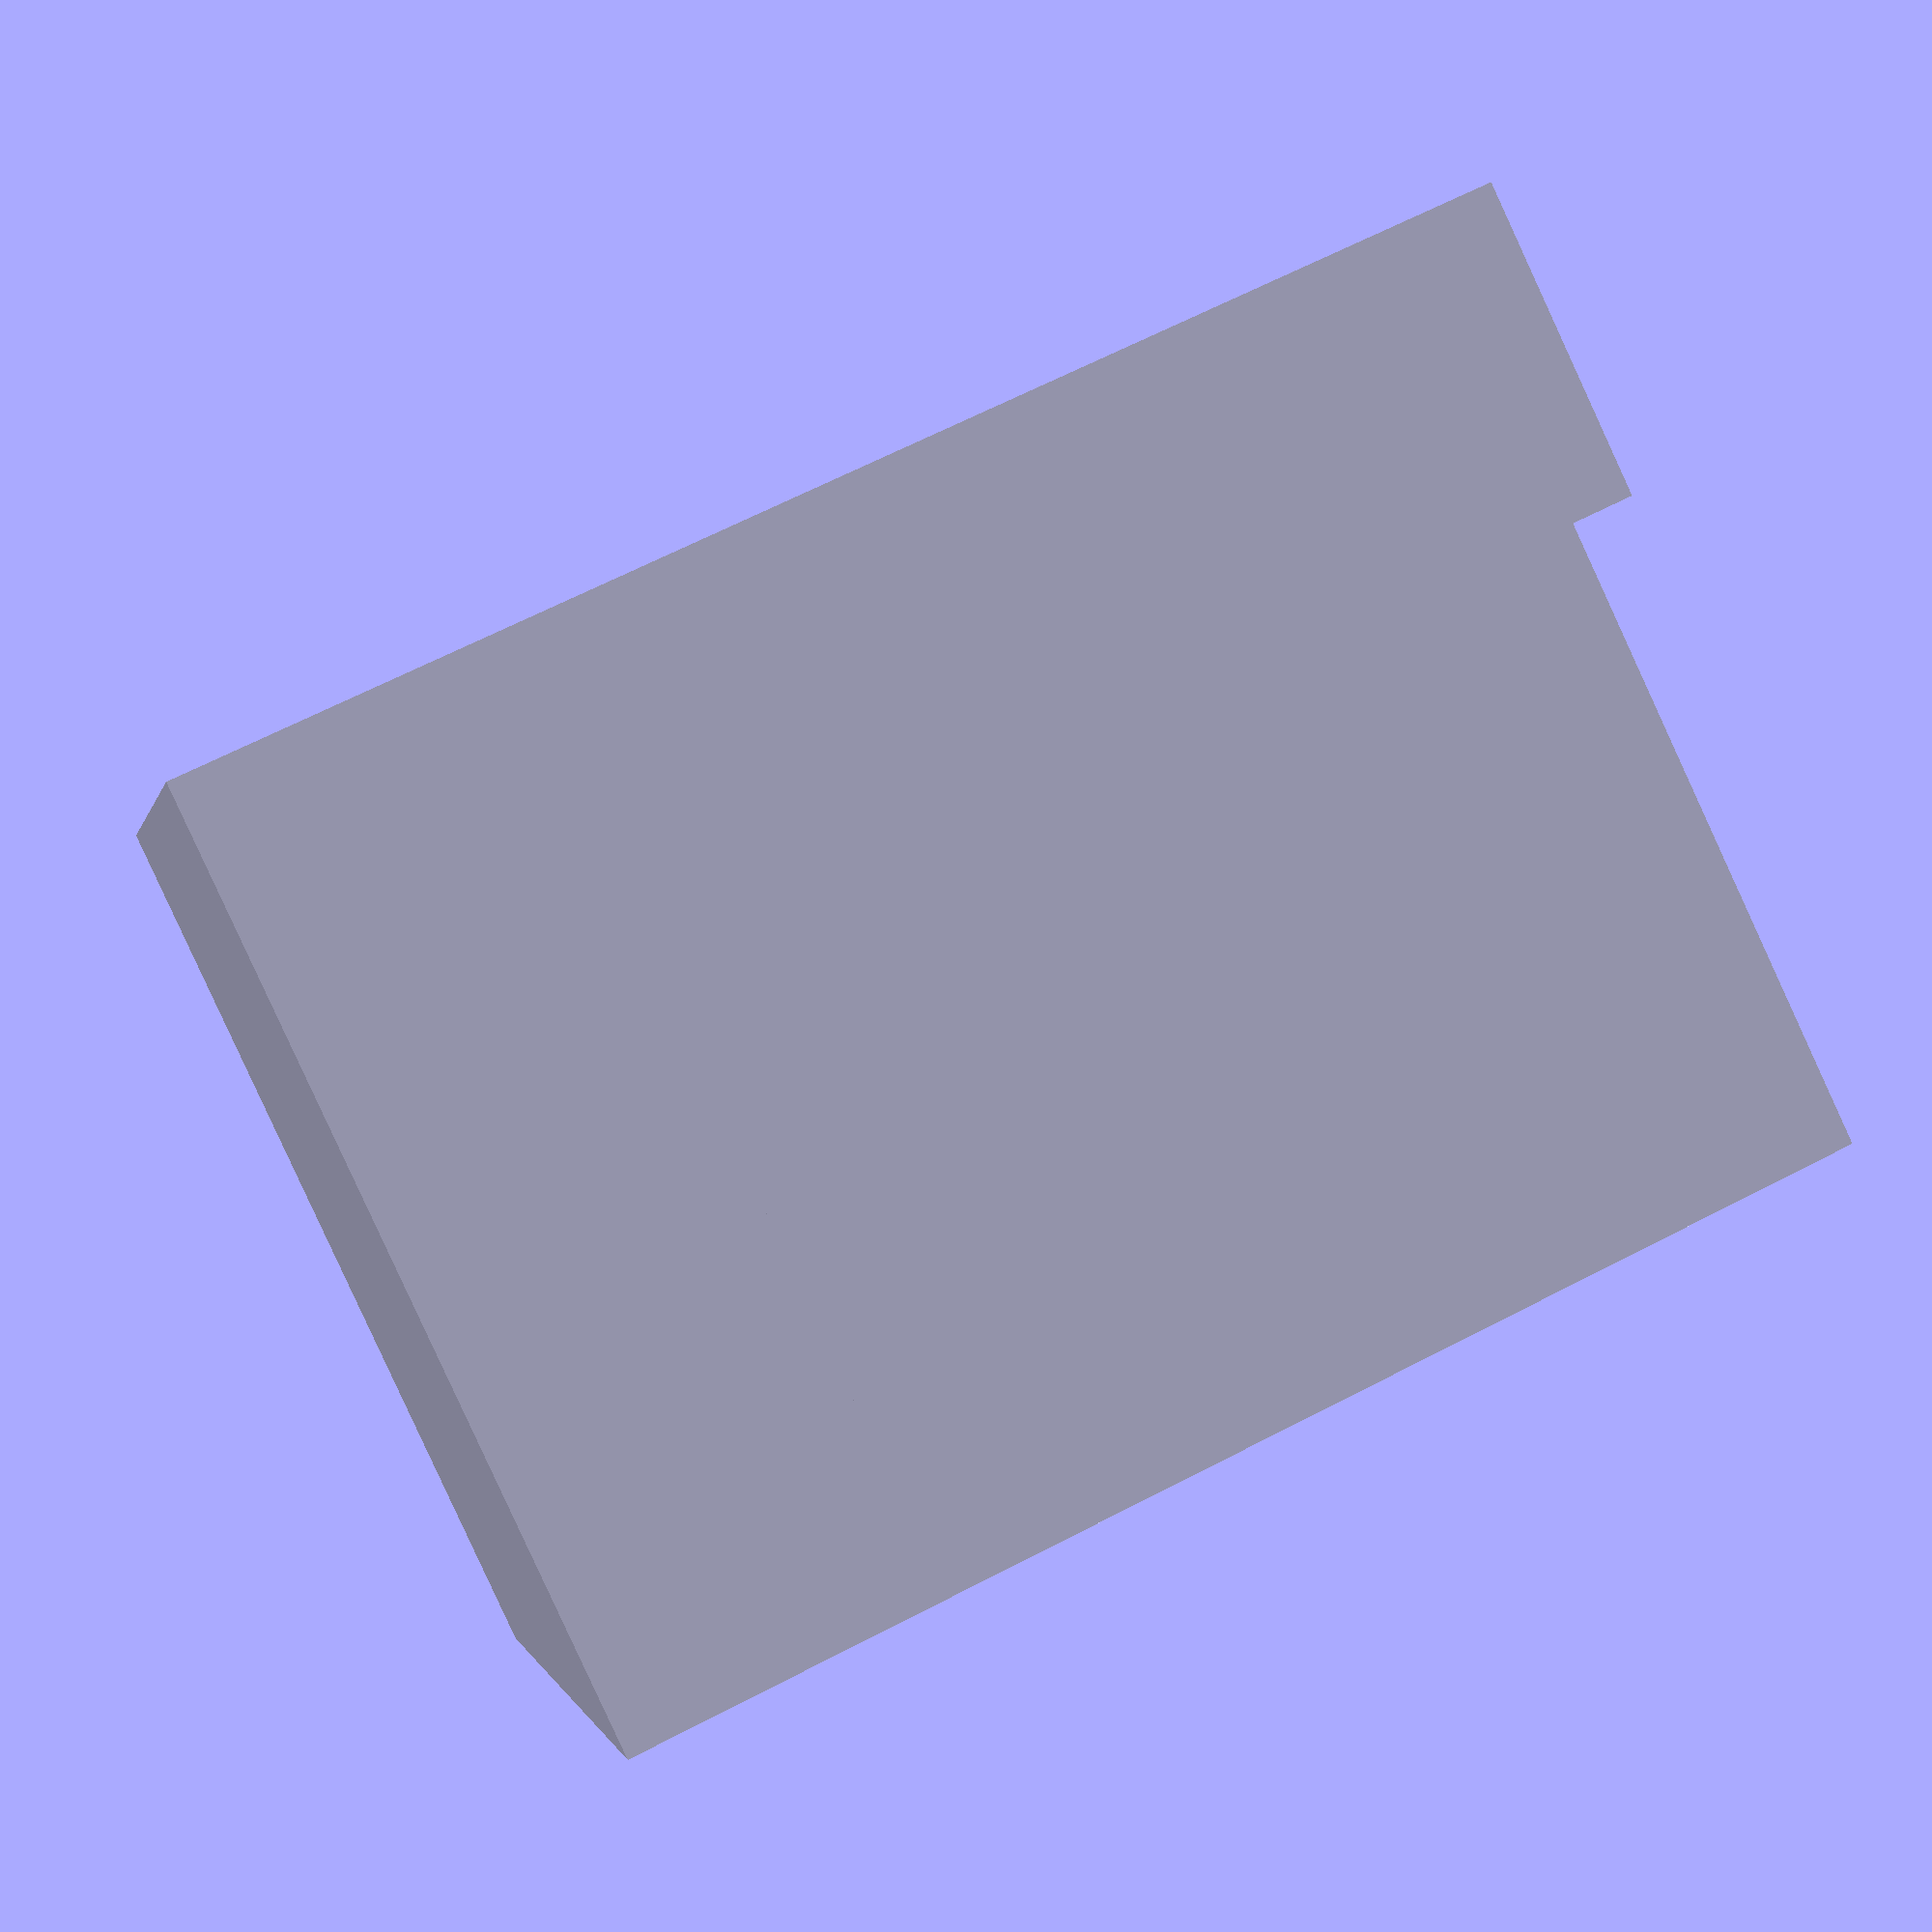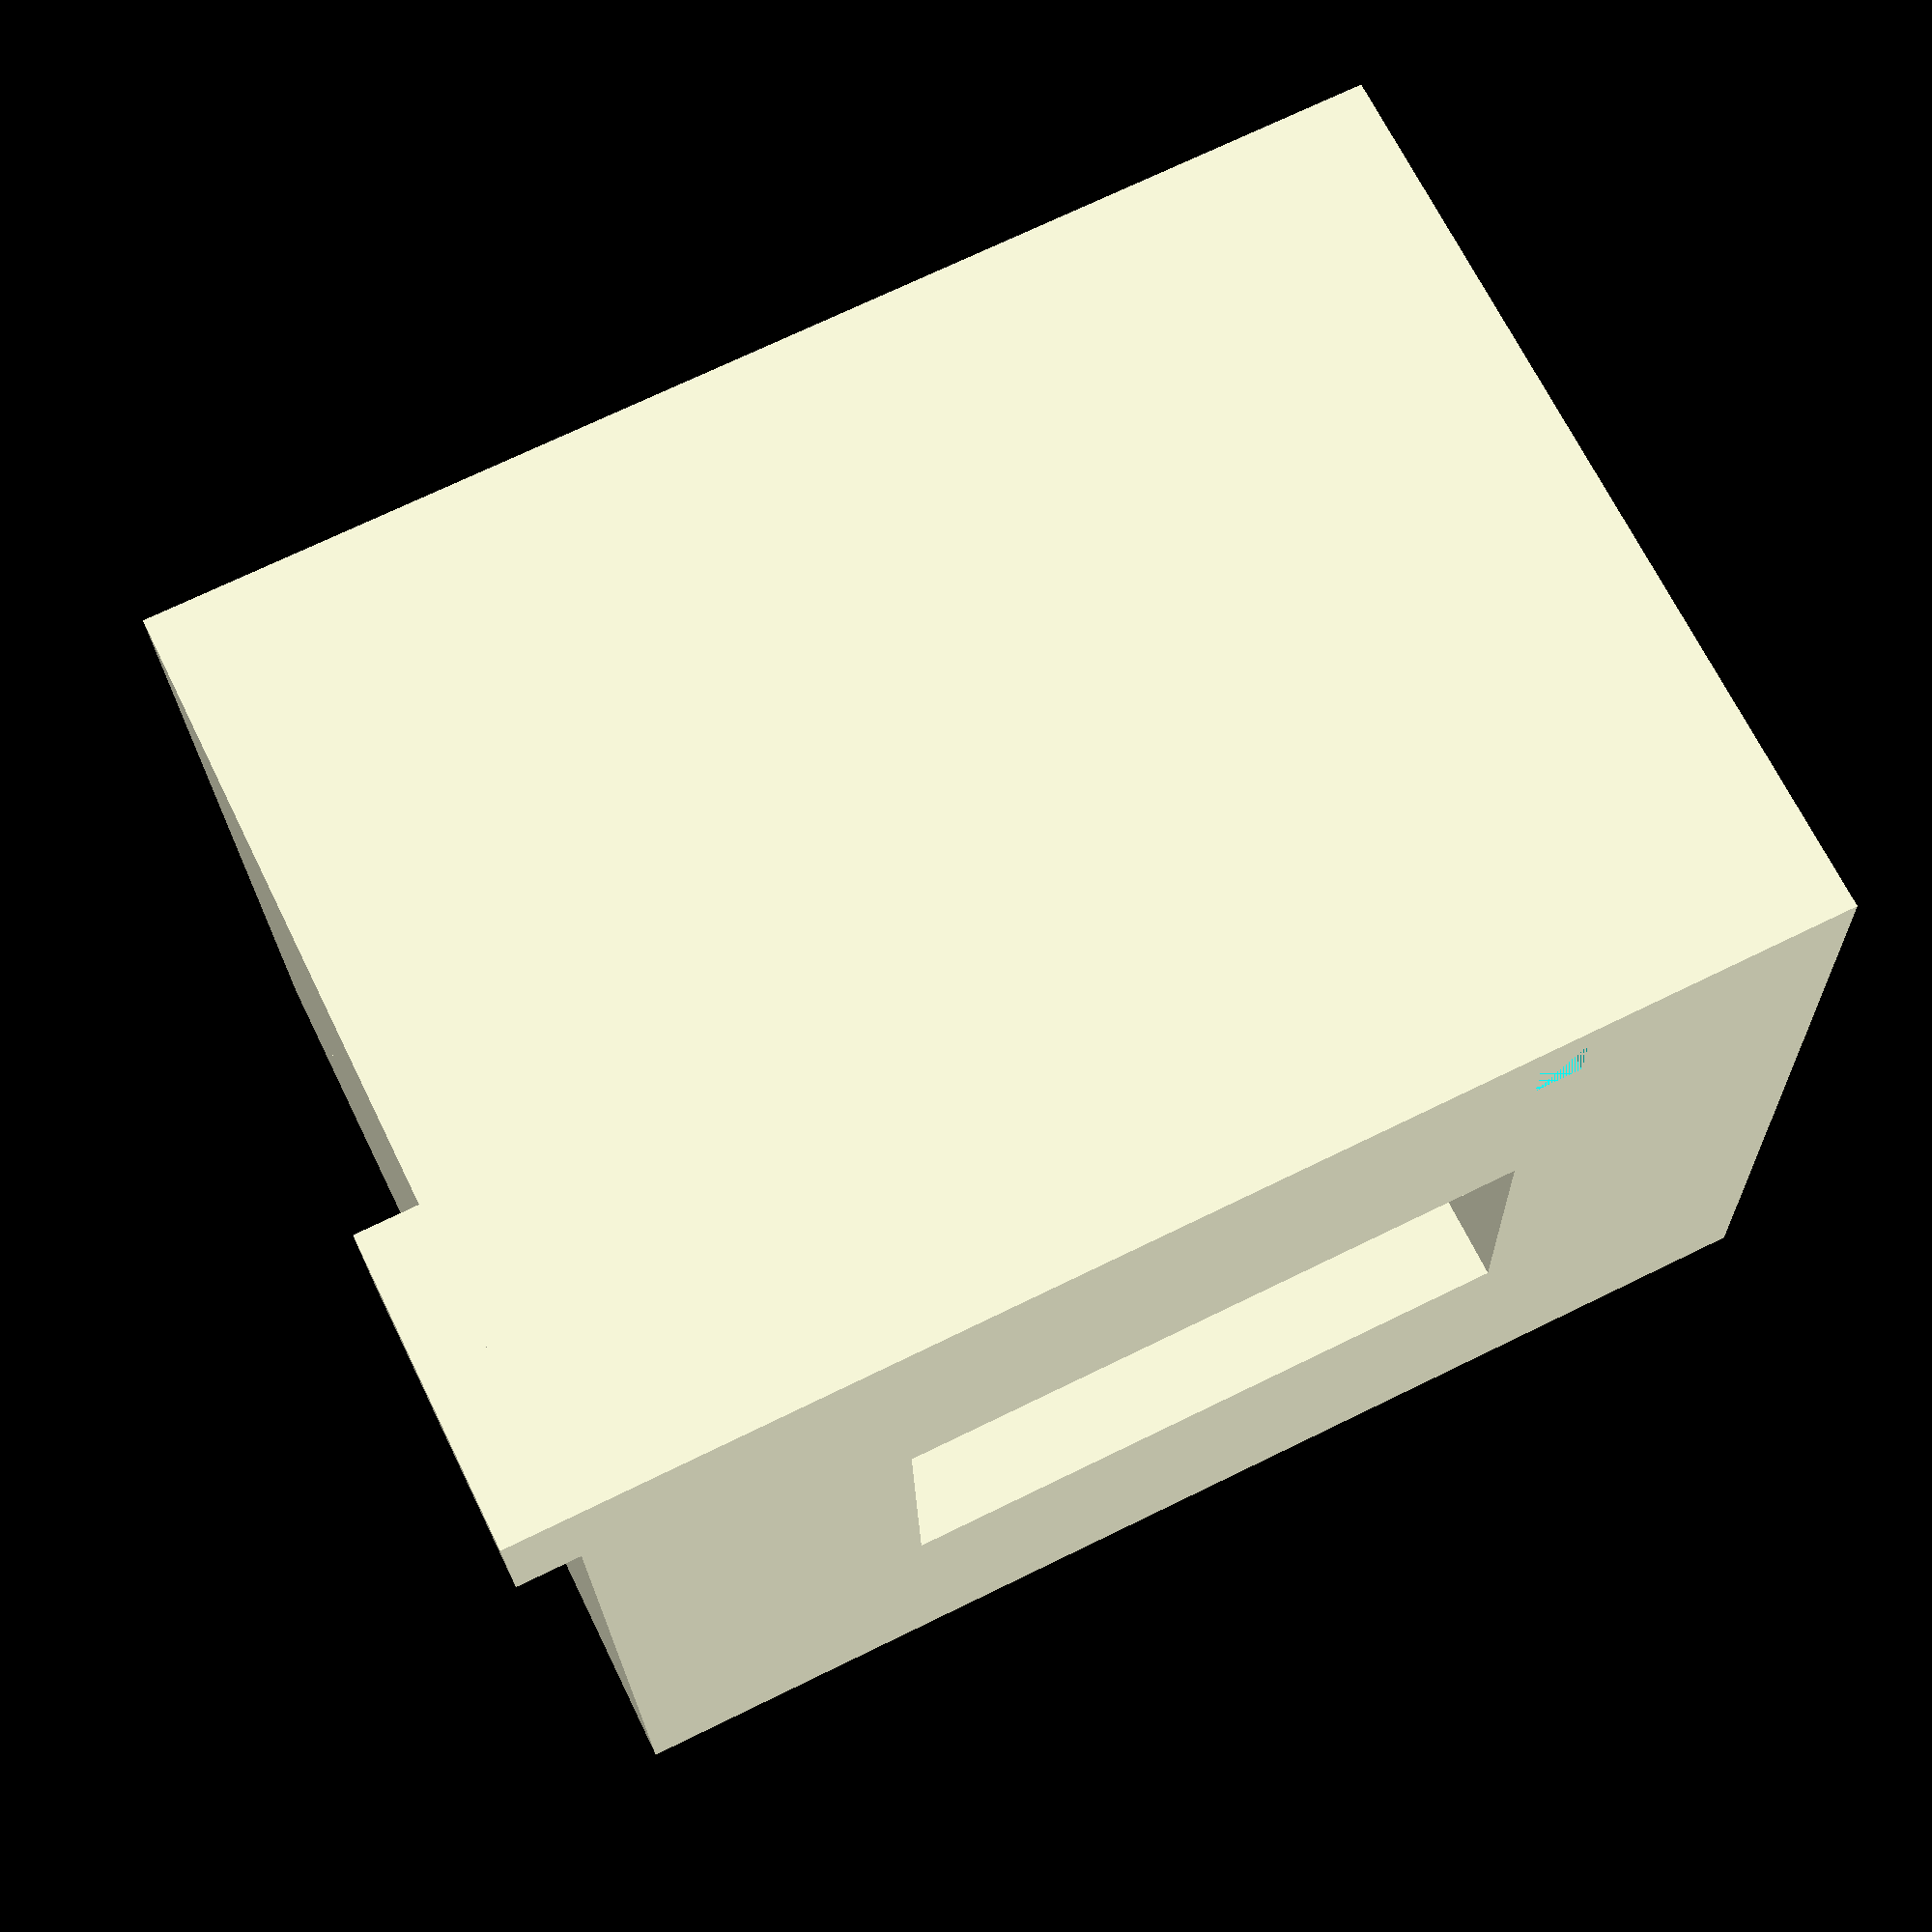
<openscad>

// Base block
module base_block() {
    difference() {
        cube([30, 30, 10], center = false);
        // Adjusted notch: smaller and positioned closer to the top edge
        translate([27, 0, 8.5]) cube([2, 10, 1.5], center = false); // Notch
    }
}

// Top block
module top_block() {
    union() {
        cube([30, 30, 10], center = false);
        // Adjusted protrusion: extended outward and positioned near the top edge
        translate([26, 0, 10]) cube([4, 10, 2], center = false); // Protrusion
    }
}

// Side block
module side_block() {
    difference() {
        cube([10, 30, 30], center = false);
        // Adjusted cutout: shallower and positioned closer to the top edge
        translate([0, 0, 24]) cube([10, 10, 6], center = false); // Cutout
    }
}

// Connector block
module connector_block() {
    difference() {
        cube([30, 10, 10], center = false);
        // Adjusted groove: widened and more recessed
        translate([10, 0, 2]) cube([10, 10, 6], center = false); // Groove
    }
}

// Assembly
module assembly() {
    // Layer 4: Base block
    base_block();

    // Layer 3: Connector block
    translate([0, 10, 10]) connector_block();

    // Layer 2: Side blocks
    translate([0, 0, 10]) side_block();
    translate([20, 0, 10]) side_block();

    // Layer 1: Top block
    translate([0, 0, 30]) top_block();
}

// Render the assembly
assembly();


</openscad>
<views>
elev=113.8 azim=65.0 roll=297.5 proj=p view=solid
elev=109.0 azim=87.4 roll=116.1 proj=p view=wireframe
</views>
